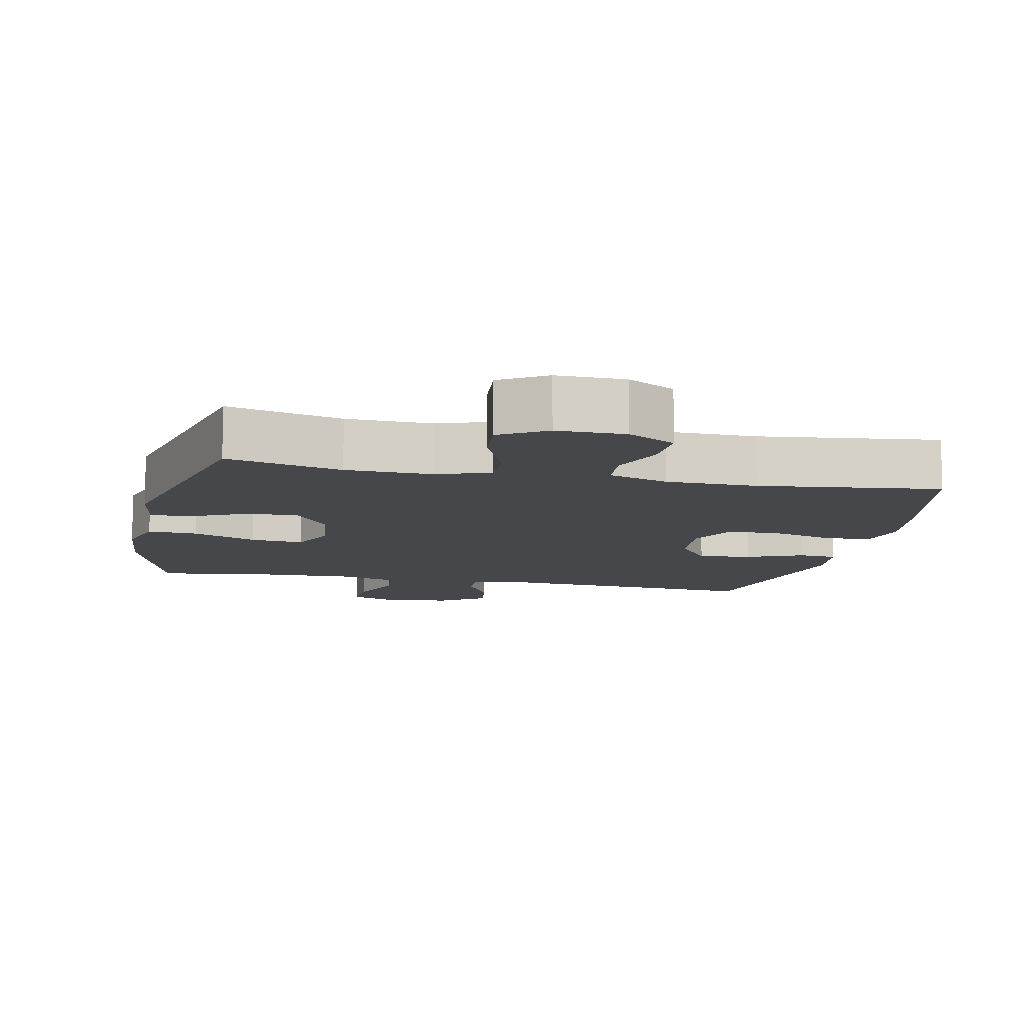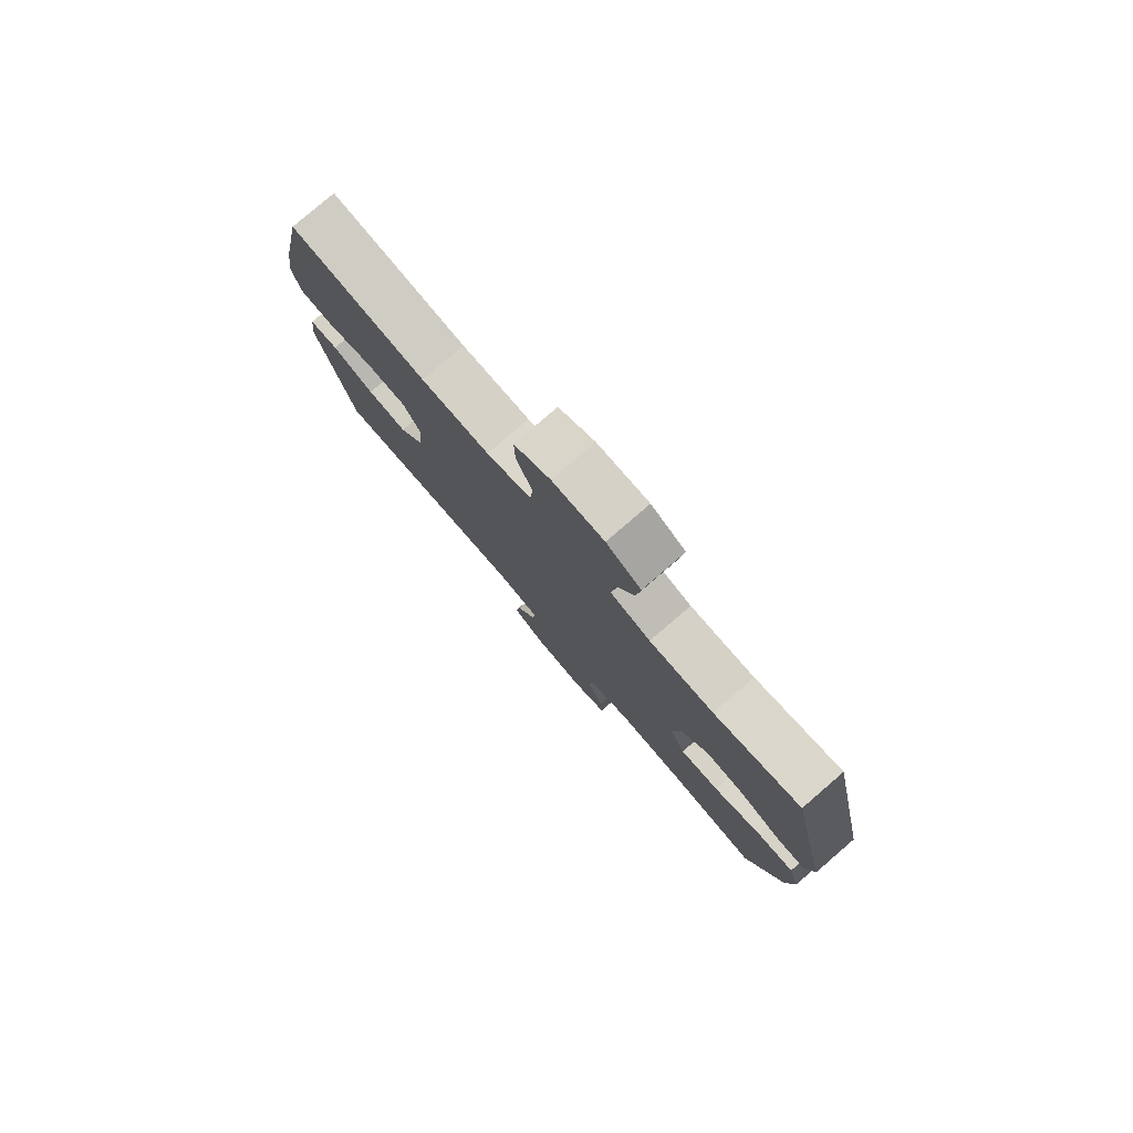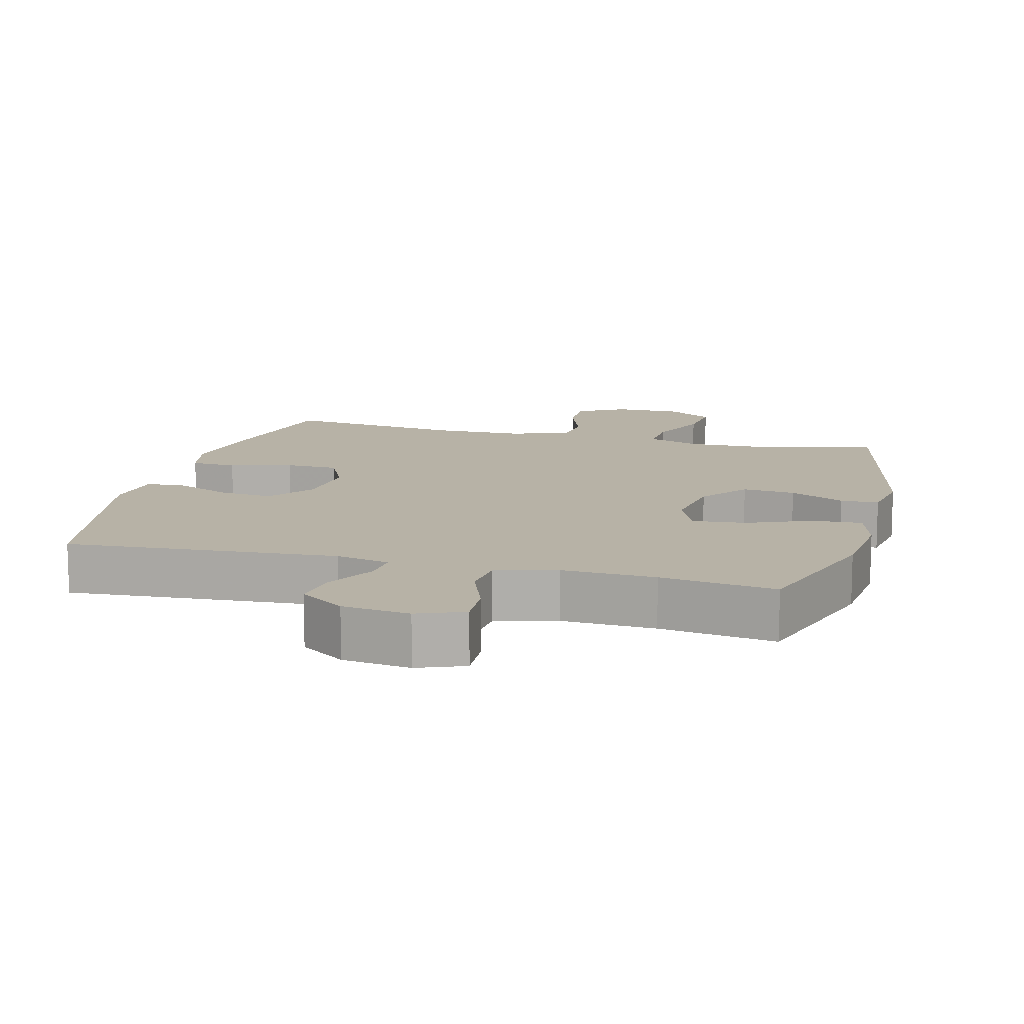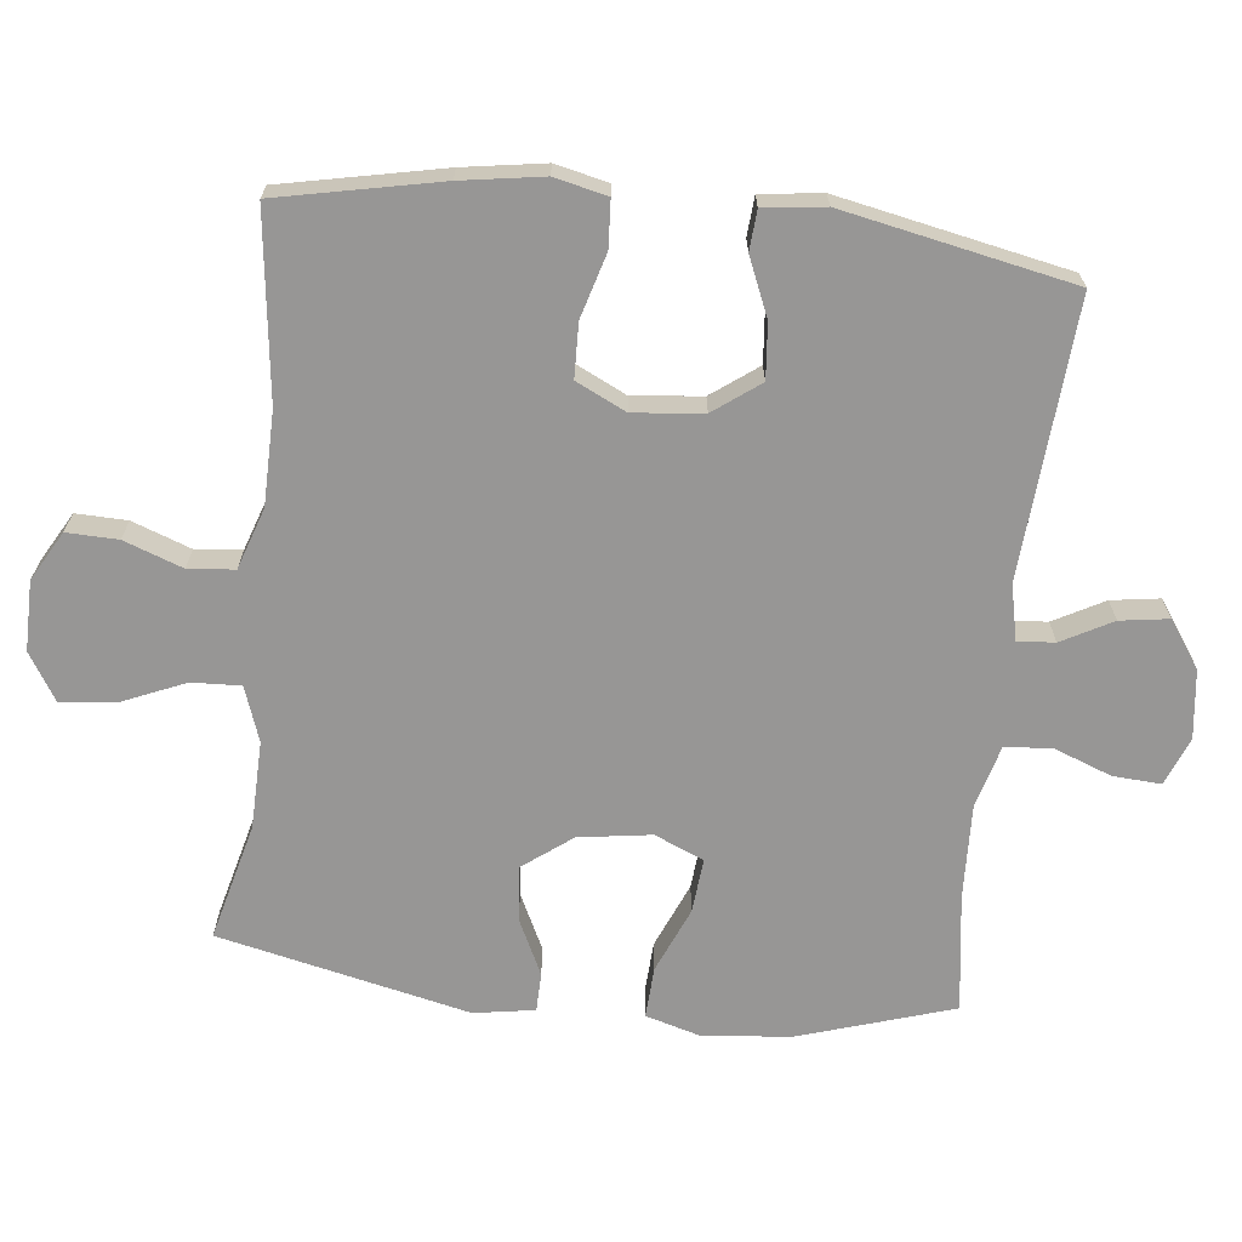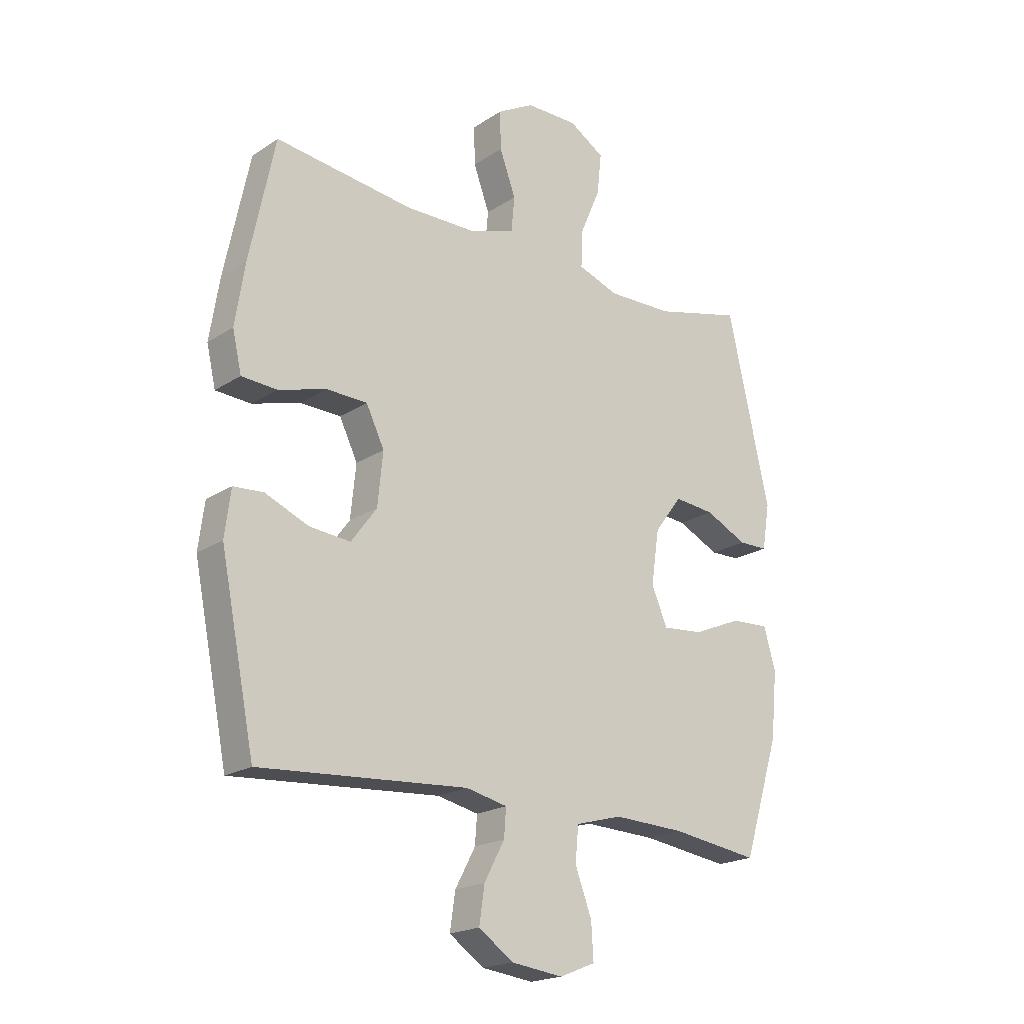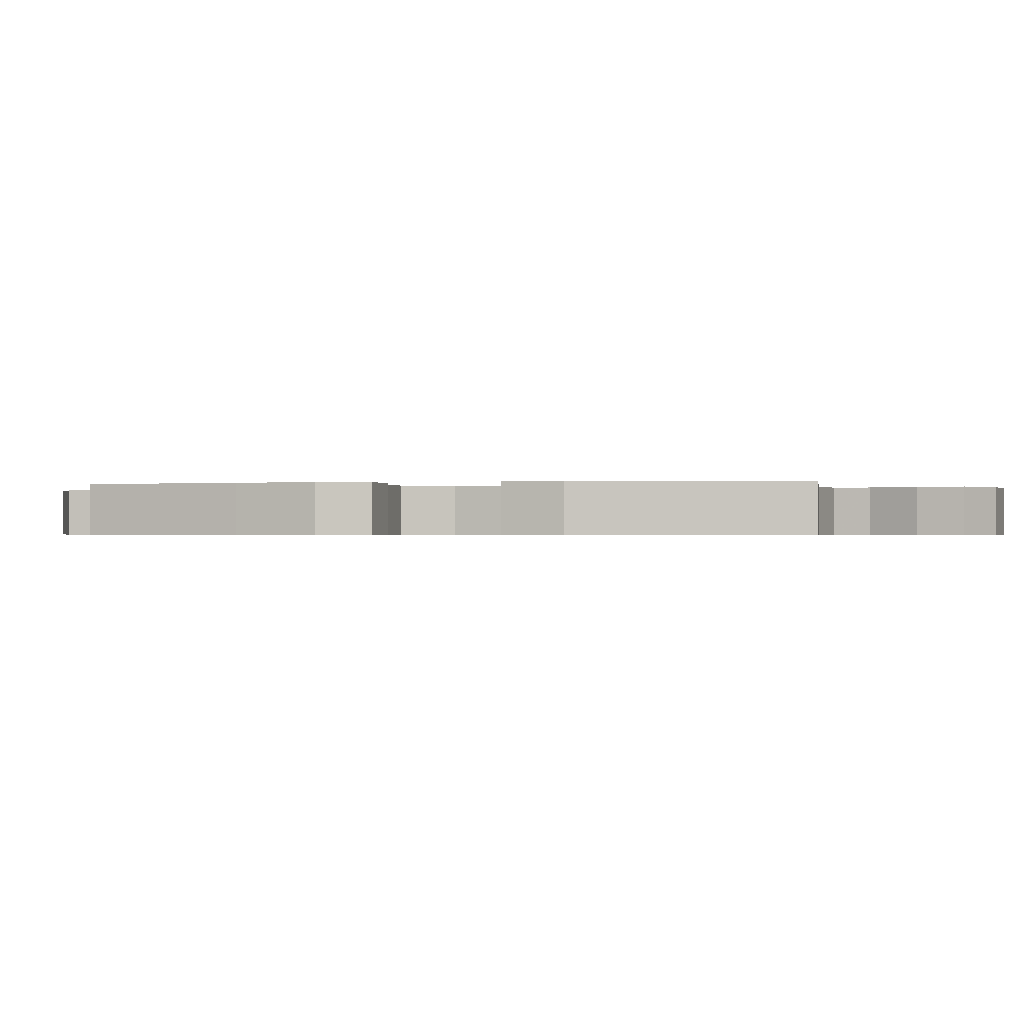
<metadata>
{"format":"obj","ext":"obj","renderer":"f3d","projection":"perspective","resolution":1024,"background":"white","views":[{"elev":-10.3,"azim":-12.2,"up":"+Y"},{"elev":79.7,"azim":-130.7,"up":"+Z"},{"elev":12.5,"azim":-165.2,"up":"+Y"},{"elev":-67.9,"azim":83.7,"up":"+Y"},{"elev":-20.1,"azim":139.8,"up":"+Z"},{"elev":-0.5,"azim":101.8,"up":"+Y"}]}
</metadata>
<code>
v -0.5 0.07 -0.5
v -0.568 0.07 -0.284
v -0.58 0.07 -0.16
v -0.558 0.07 -0.083
v -0.486 0.07 -0.087
v -0.394 0.07 -0.126
v -0.318 0.07 -0.133
v -0.288 0.07 -0.064
v -0.303 0.07 0.038
v -0.355 0.07 0.107
v -0.431 0.07 0.1
v -0.51 0.07 0.062
v -0.565 0.07 0.063
v -0.579 0.07 0.148
v -0.5 0.07 0.5
v -0.335 0.07 0.458
v -0.212 0.07 0.455
v -0.135 0.07 0.482
v -0.138 0.07 0.551
v -0.176 0.07 0.64
v -0.184 0.07 0.717
v -0.118 0.07 0.758
v -0.02 0.07 0.757
v 0.049 0.07 0.718
v 0.047 0.07 0.646
v 0.017 0.07 0.564
v 0.023 0.07 0.499
v 0.109 0.07 0.47
v 0.24 0.07 0.468
v 0.5 0.07 0.5
v 0.547 0.07 0.273
v 0.565 0.07 0.158
v 0.548 0.07 0.084
v 0.482 0.07 0.08
v 0.392 0.07 0.106
v 0.316 0.07 0.104
v 0.282 0.07 0.034
v 0.292 0.07 -0.064
v 0.34 0.07 -0.129
v 0.417 0.07 -0.122
v 0.498 0.07 -0.088
v 0.554 0.07 -0.092
v 0.565 0.07 -0.178
v 0.5 0.07 -0.5
v 0.111 0.07 -0.472
v 0.034 0.07 -0.489
v 0.038 0.07 -0.541
v 0.076 0.07 -0.612
v 0.086 0.07 -0.68
v 0.021 0.07 -0.725
v -0.076 0.07 -0.737
v -0.143 0.07 -0.71
v -0.139 0.07 -0.643
v -0.108 0.07 -0.561
v -0.114 0.07 -0.496
v -0.201 0.07 -0.472
v -0.335 0.07 -0.477
v -0.5 0 -0.5
v -0.568 0 -0.284
v -0.58 0 -0.16
v -0.558 0 -0.083
v -0.486 0 -0.087
v -0.394 0 -0.126
v -0.318 0 -0.133
v -0.288 0 -0.064
v -0.303 0 0.038
v -0.355 0 0.107
v -0.431 0 0.1
v -0.51 0 0.062
v -0.565 0 0.063
v -0.579 0 0.148
v -0.5 0 0.5
v -0.335 0 0.458
v -0.212 0 0.455
v -0.135 0 0.482
v -0.138 0 0.551
v -0.176 0 0.64
v -0.184 0 0.717
v -0.118 0 0.758
v -0.02 0 0.757
v 0.049 0 0.718
v 0.047 0 0.646
v 0.017 0 0.564
v 0.023 0 0.499
v 0.109 0 0.47
v 0.24 0 0.468
v 0.5 0 0.5
v 0.547 0 0.273
v 0.565 0 0.158
v 0.548 0 0.084
v 0.482 0 0.08
v 0.392 0 0.106
v 0.316 0 0.104
v 0.282 0 0.034
v 0.292 0 -0.064
v 0.34 0 -0.129
v 0.417 0 -0.122
v 0.498 0 -0.088
v 0.554 0 -0.092
v 0.565 0 -0.178
v 0.5 0 -0.5
v 0.111 0 -0.472
v 0.034 0 -0.489
v 0.038 0 -0.541
v 0.076 0 -0.612
v 0.086 0 -0.68
v 0.021 0 -0.725
v -0.076 0 -0.737
v -0.143 0 -0.71
v -0.139 0 -0.643
v -0.108 0 -0.561
v -0.114 0 -0.496
v -0.201 0 -0.472
v -0.335 0 -0.477
f 51 52 53 54
f 51 54 55
f 50 51 55
f 47 48 49 50
f 46 47 50 55
f 45 46 55 56
f 43 44 45
f 40 41 42 43
f 39 40 43 45
f 38 39 45 56
f 32 33 34 35
f 32 35 36
f 29 30 31 32
f 28 29 32 36
f 27 28 36 37
f 23 24 25 26
f 23 26 27
f 22 23 27
f 19 20 21 22
f 18 19 22 27
f 17 18 27 37
f 13 14 15 16
f 11 12 13 16
f 10 11 16 17
f 9 10 17 37
f 3 4 5 6
f 3 6 7
f 57 1 2 3
f 57 3 7
f 56 57 7 8
f 37 38 56
f 8 9 37 56
f 111 110 109 108
f 112 111 108
f 112 108 107
f 107 106 105 104
f 112 107 104 103
f 113 112 103 102
f 102 101 100
f 100 99 98 97
f 102 100 97 96
f 113 102 96 95
f 92 91 90 89
f 93 92 89
f 89 88 87 86
f 93 89 86 85
f 94 93 85 84
f 83 82 81 80
f 84 83 80
f 84 80 79
f 79 78 77 76
f 84 79 76 75
f 94 84 75 74
f 73 72 71 70
f 73 70 69 68
f 74 73 68 67
f 94 74 67 66
f 63 62 61 60
f 64 63 60
f 60 59 58 114
f 64 60 114
f 65 64 114 113
f 113 95 94
f 113 94 66 65
f 1 58 59 2
f 2 59 60 3
f 3 60 61 4
f 4 61 62 5
f 5 62 63 6
f 6 63 64 7
f 7 64 65 8
f 8 65 66 9
f 9 66 67 10
f 10 67 68 11
f 11 68 69 12
f 12 69 70 13
f 13 70 71 14
f 14 71 72 15
f 15 72 73 16
f 16 73 74 17
f 17 74 75 18
f 18 75 76 19
f 19 76 77 20
f 20 77 78 21
f 21 78 79 22
f 22 79 80 23
f 23 80 81 24
f 24 81 82 25
f 25 82 83 26
f 26 83 84 27
f 27 84 85 28
f 28 85 86 29
f 29 86 87 30
f 30 87 88 31
f 31 88 89 32
f 32 89 90 33
f 33 90 91 34
f 34 91 92 35
f 35 92 93 36
f 36 93 94 37
f 37 94 95 38
f 38 95 96 39
f 39 96 97 40
f 40 97 98 41
f 41 98 99 42
f 42 99 100 43
f 43 100 101 44
f 44 101 102 45
f 45 102 103 46
f 46 103 104 47
f 47 104 105 48
f 48 105 106 49
f 49 106 107 50
f 50 107 108 51
f 51 108 109 52
f 52 109 110 53
f 53 110 111 54
f 54 111 112 55
f 55 112 113 56
f 56 113 114 57
f 57 114 58 1

</code>
